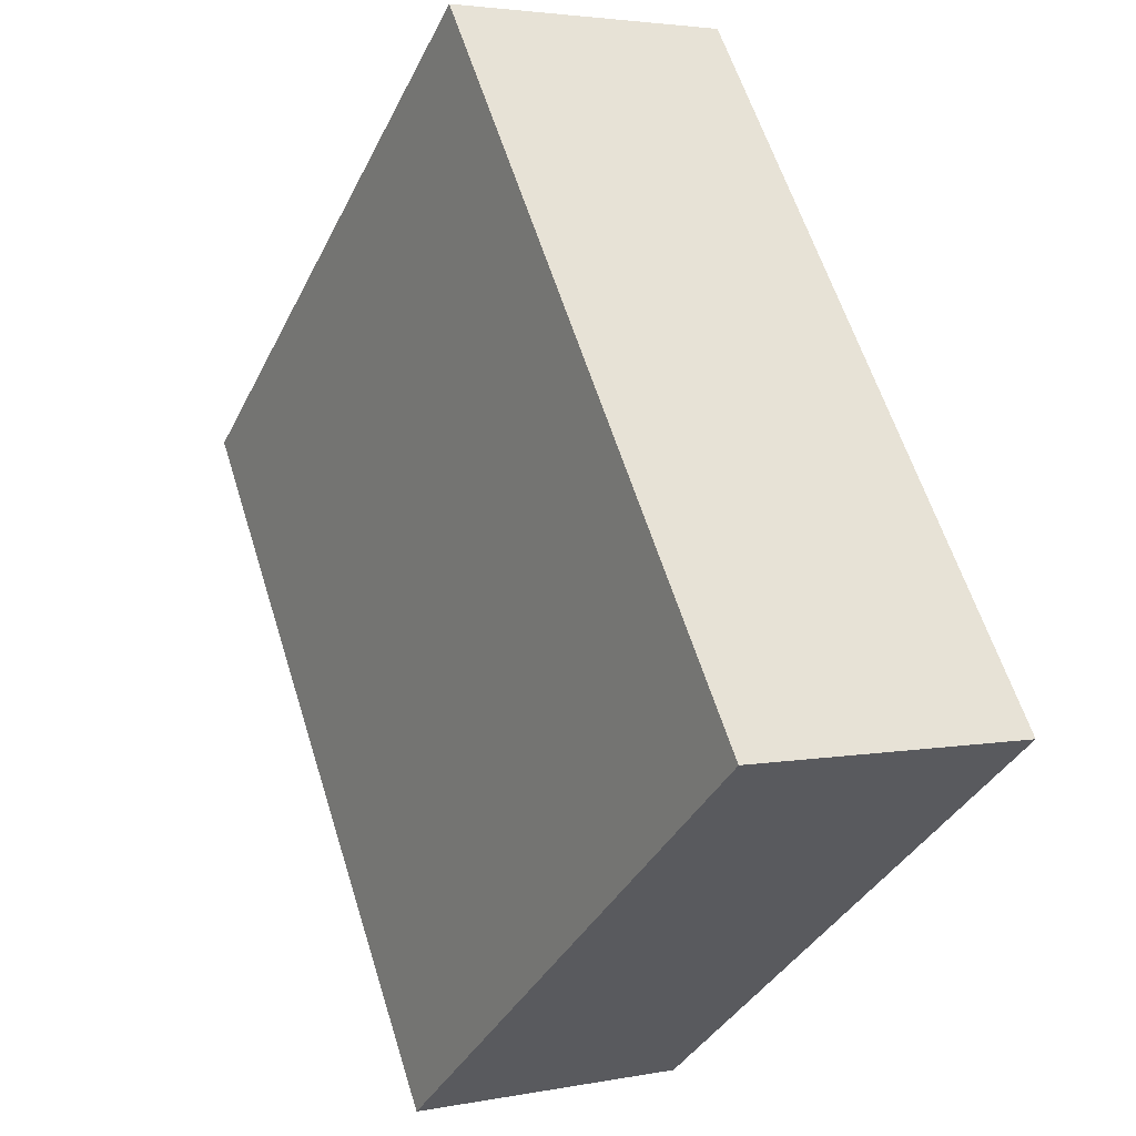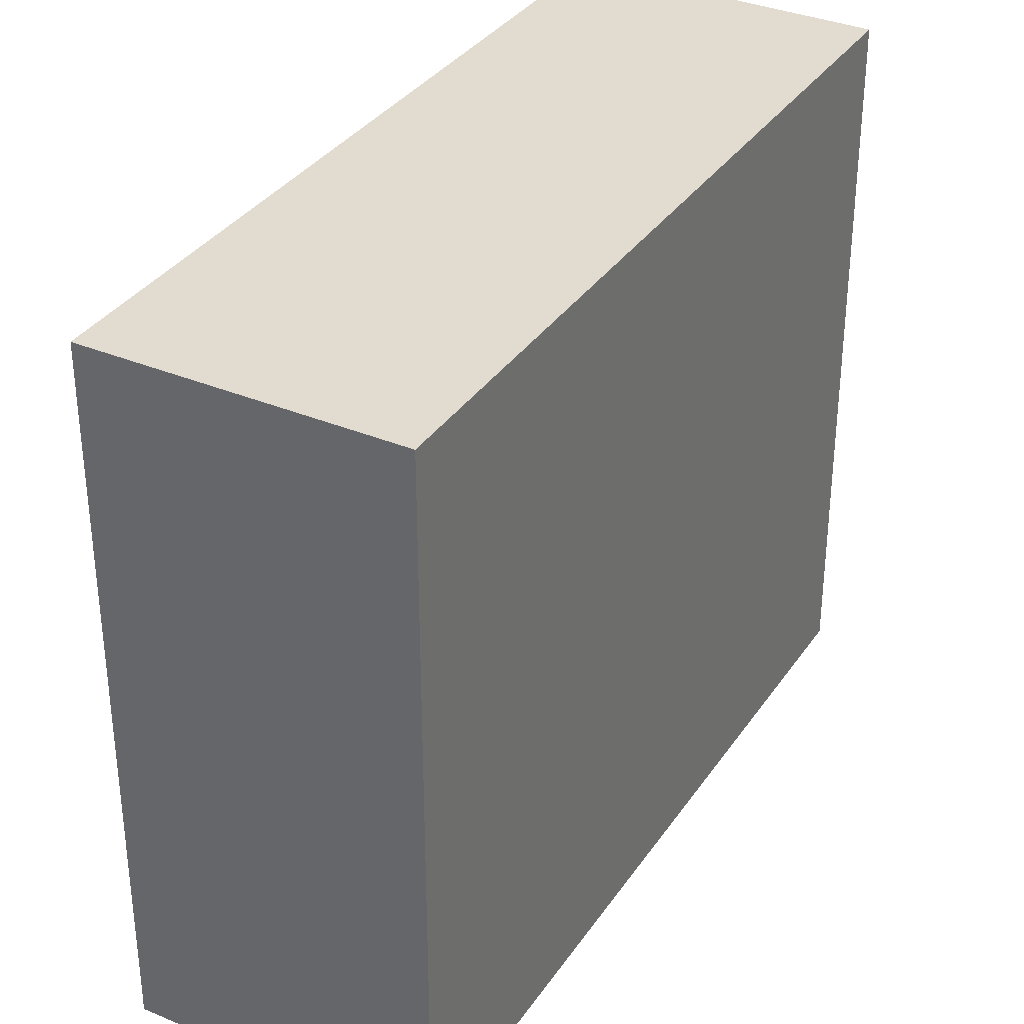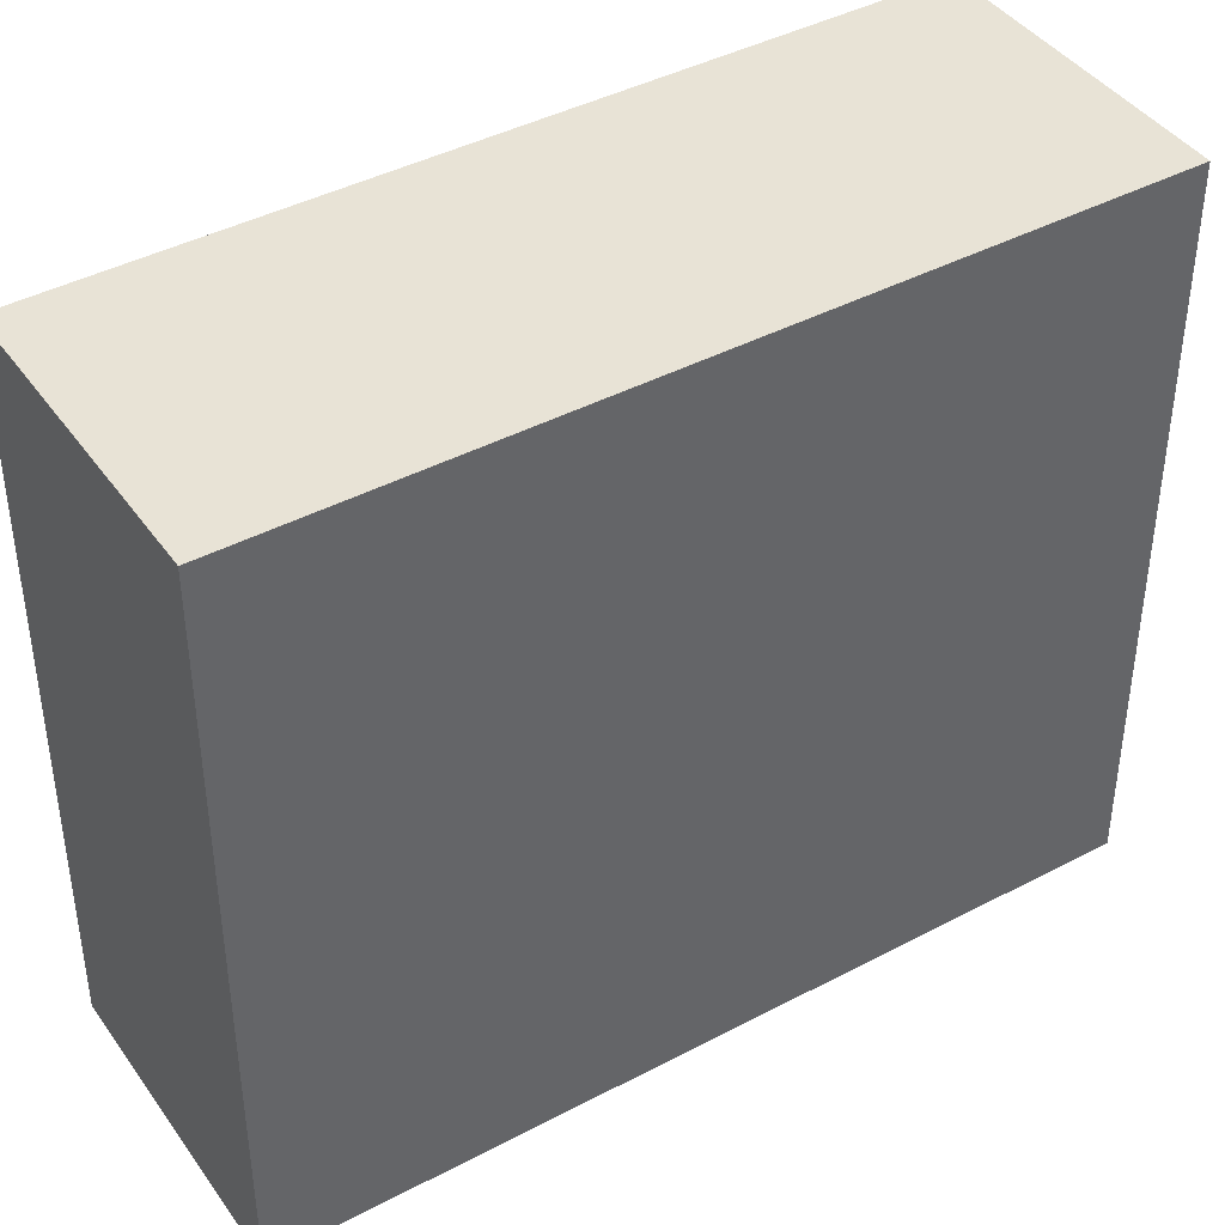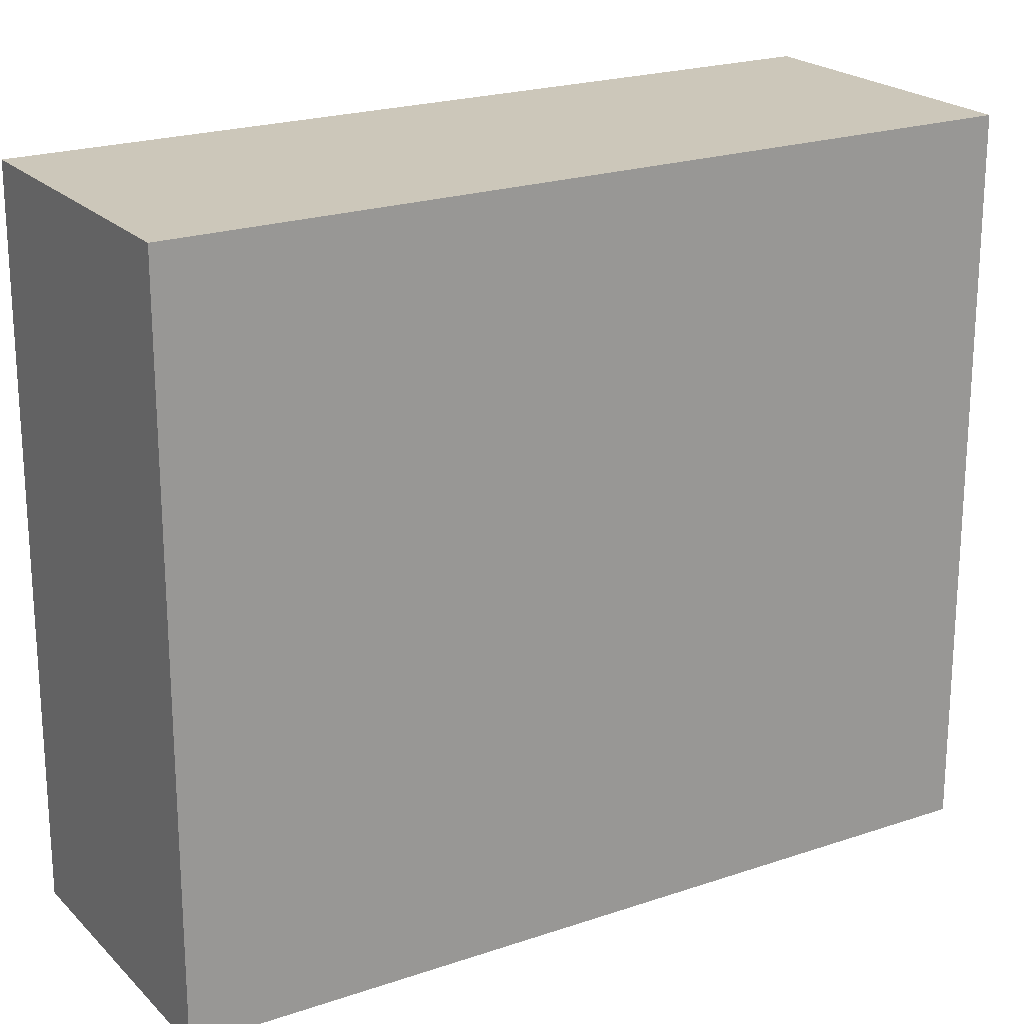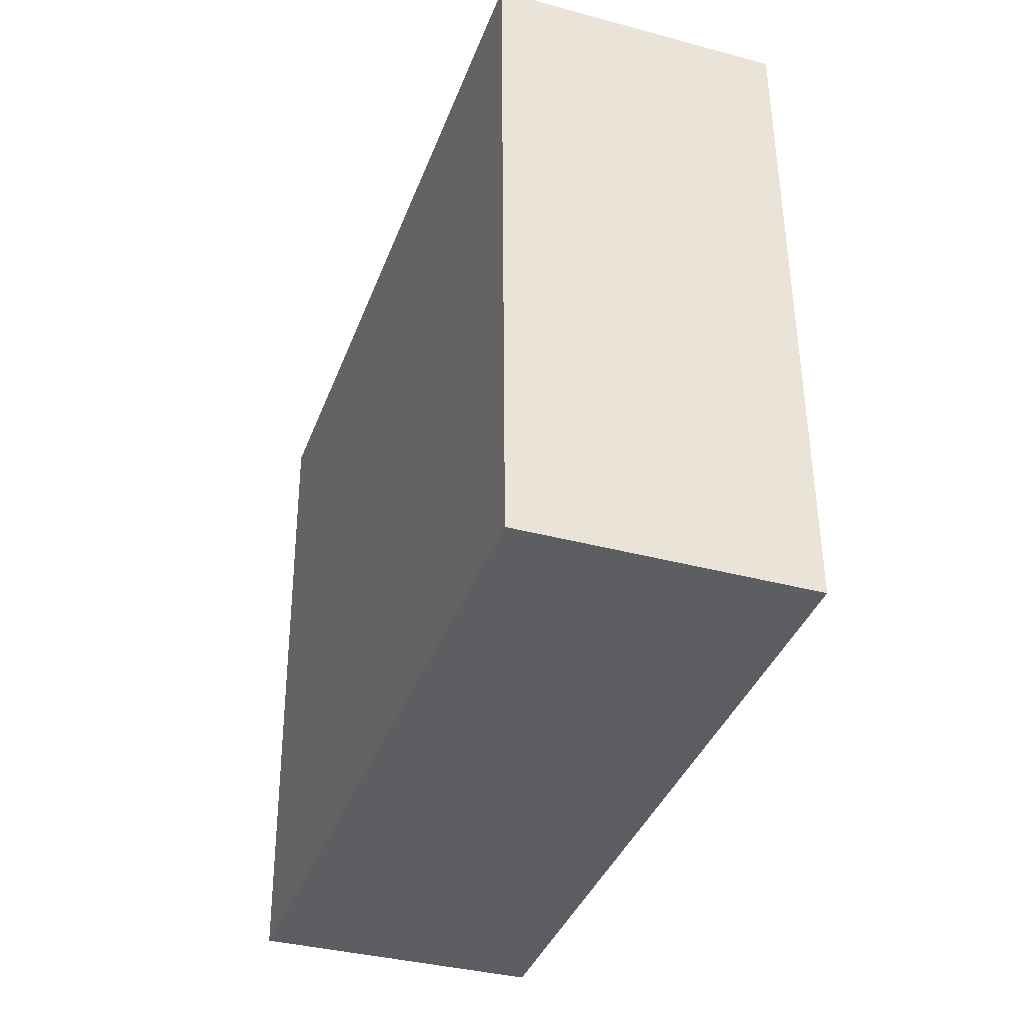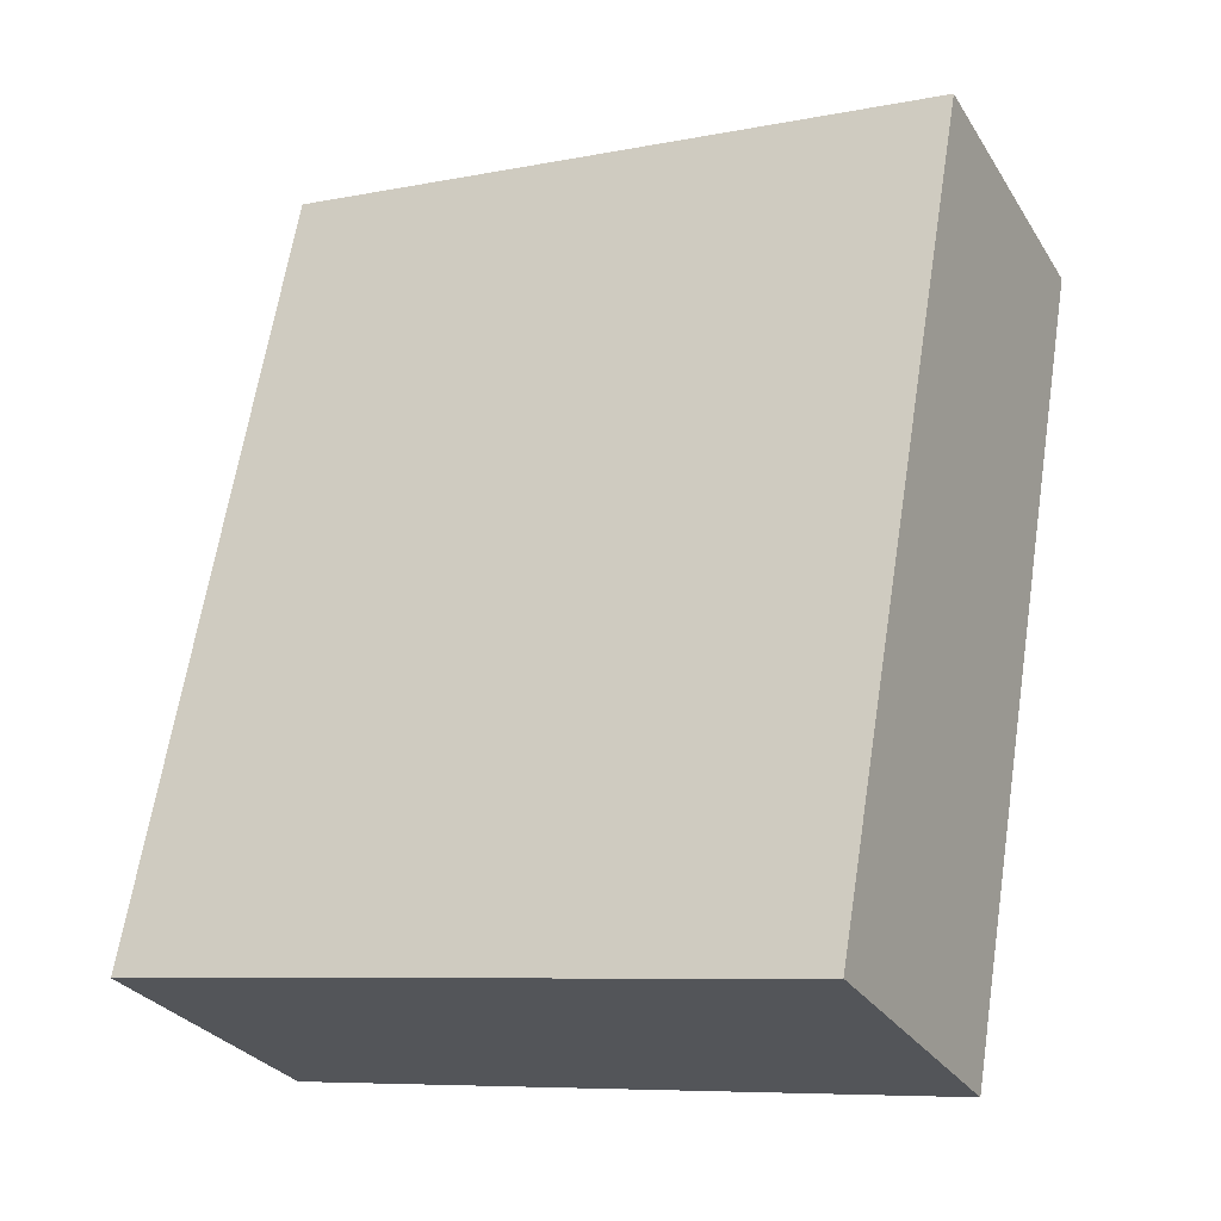
<metadata>
{"format":"obj","ext":"obj","renderer":"f3d","projection":"perspective","resolution":1024,"background":"white","views":[{"elev":-37.0,"azim":-23.9,"up":"+Z"},{"elev":34.5,"azim":-169.8,"up":"+Y"},{"elev":41.9,"azim":38.4,"up":"+Y"},{"elev":21.4,"azim":39.6,"up":"+Y"},{"elev":52.6,"azim":179.6,"up":"+Z"},{"elev":-8.0,"azim":118.5,"up":"+Z"}]}
</metadata>
<code>
v  0 0 0
v  6.951 1.249e-16 -2.04
v  5.565 -1.198e-16 1.956
v  5.22 9.24e-16 -15.09
v  10.8 8.052e-16 -13.15
v  5.566 13.65 1.955
v  5.221 13.65 -15.09
v  0.0002911 13.65 -0.0004324
v  6.951 13.65 -2.04
v  10.8 13.65 -13.15
g defaultobject
f 1 2 3
f 2 1 4
f 2 4 5
f 6 7 8
f 7 6 9
f 7 9 10
f 3 8 1
f 8 3 6
f 2 6 3
f 6 2 9
f 5 9 2
f 9 5 10
f 7 5 4
f 5 7 10
f 8 4 1
f 4 8 7

</code>
